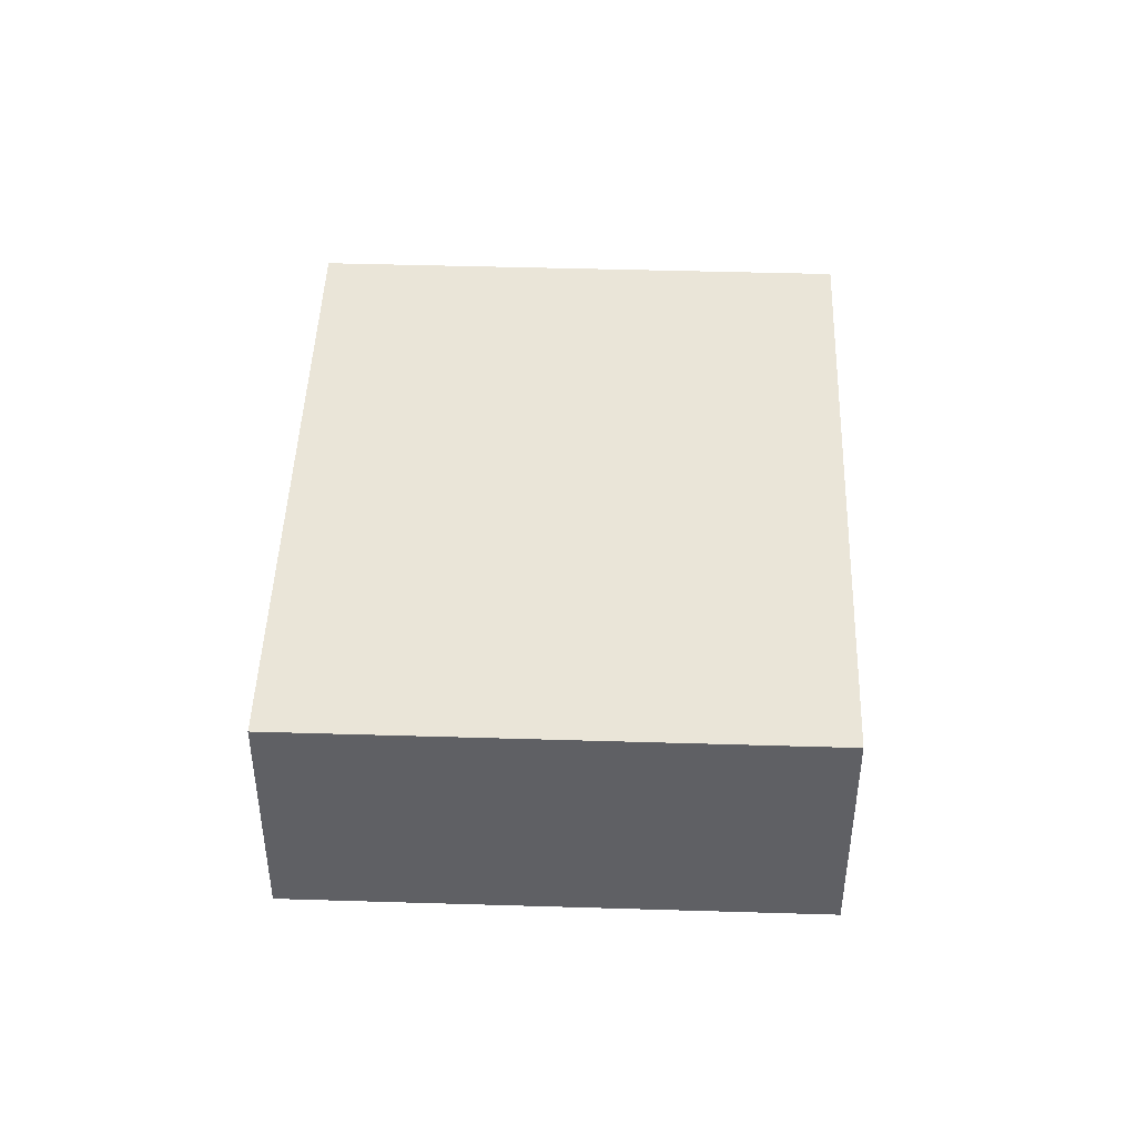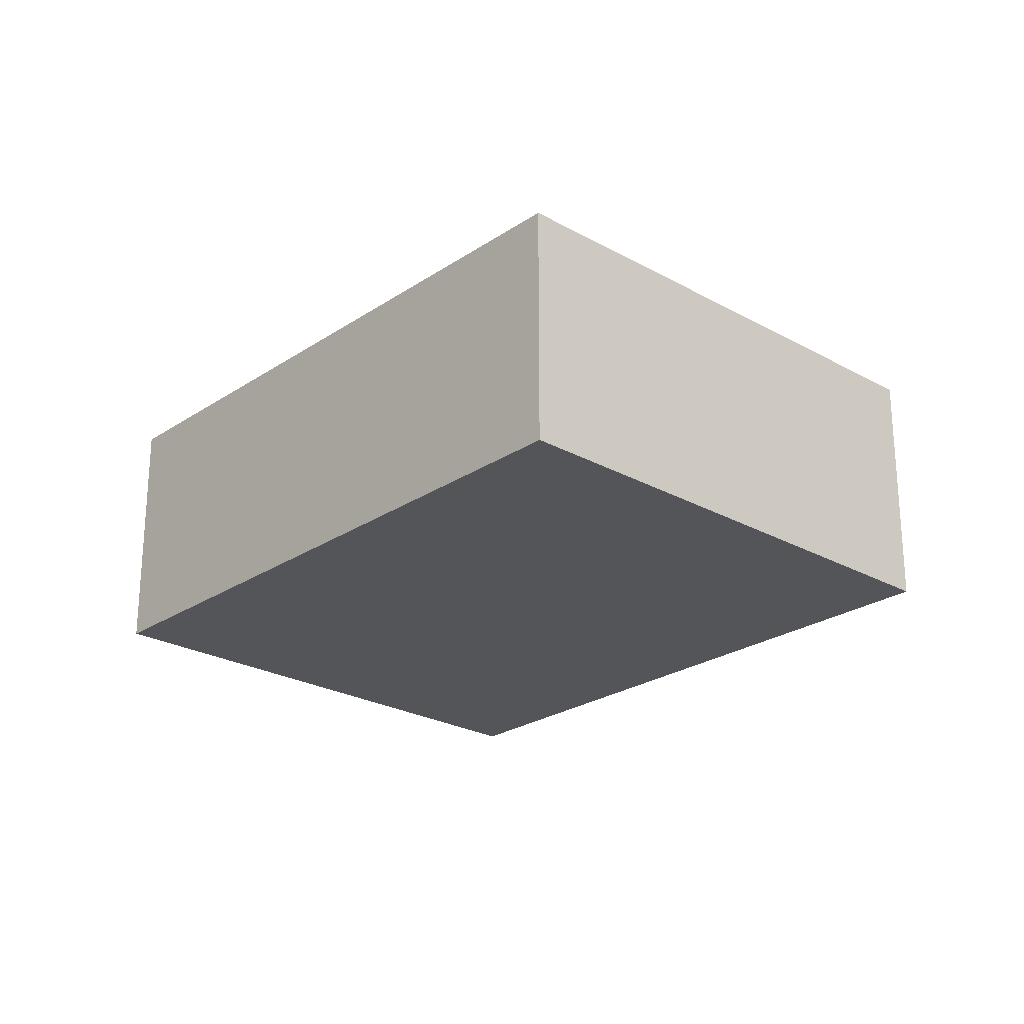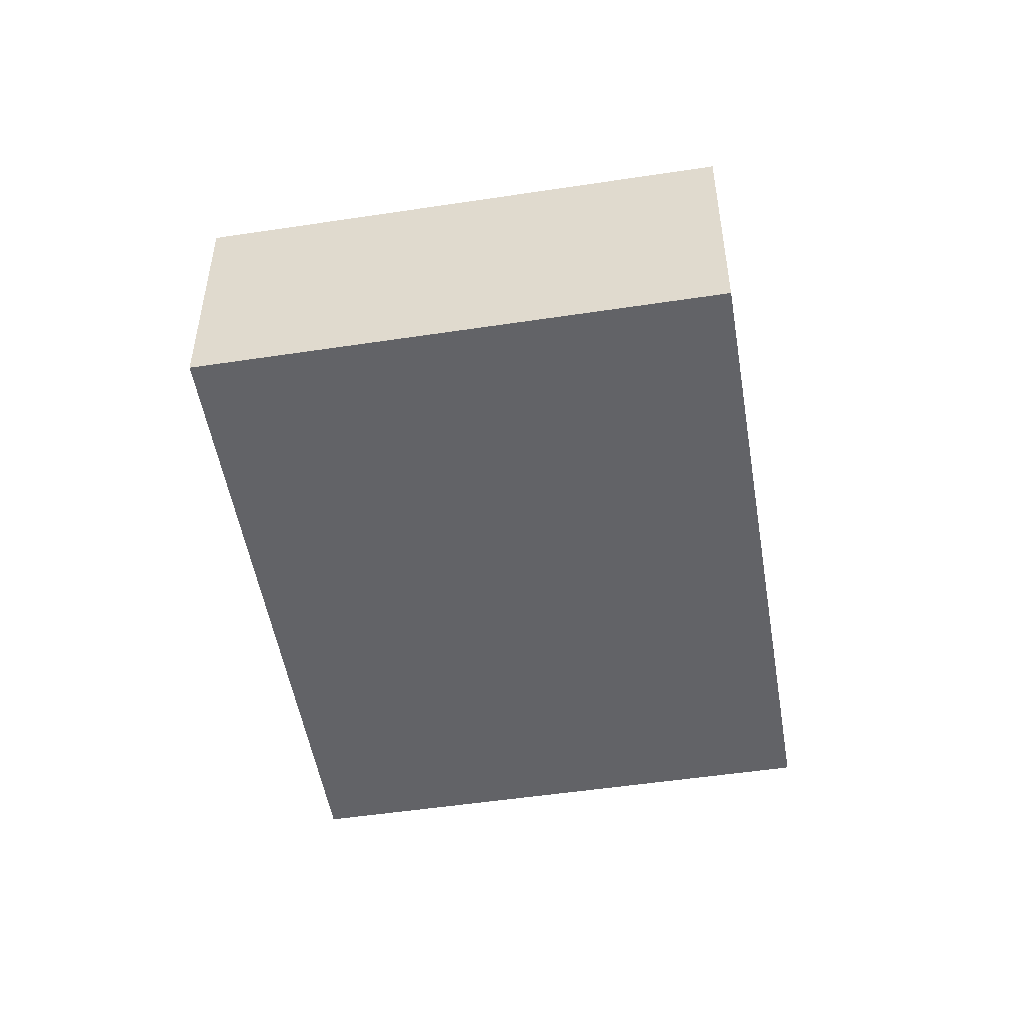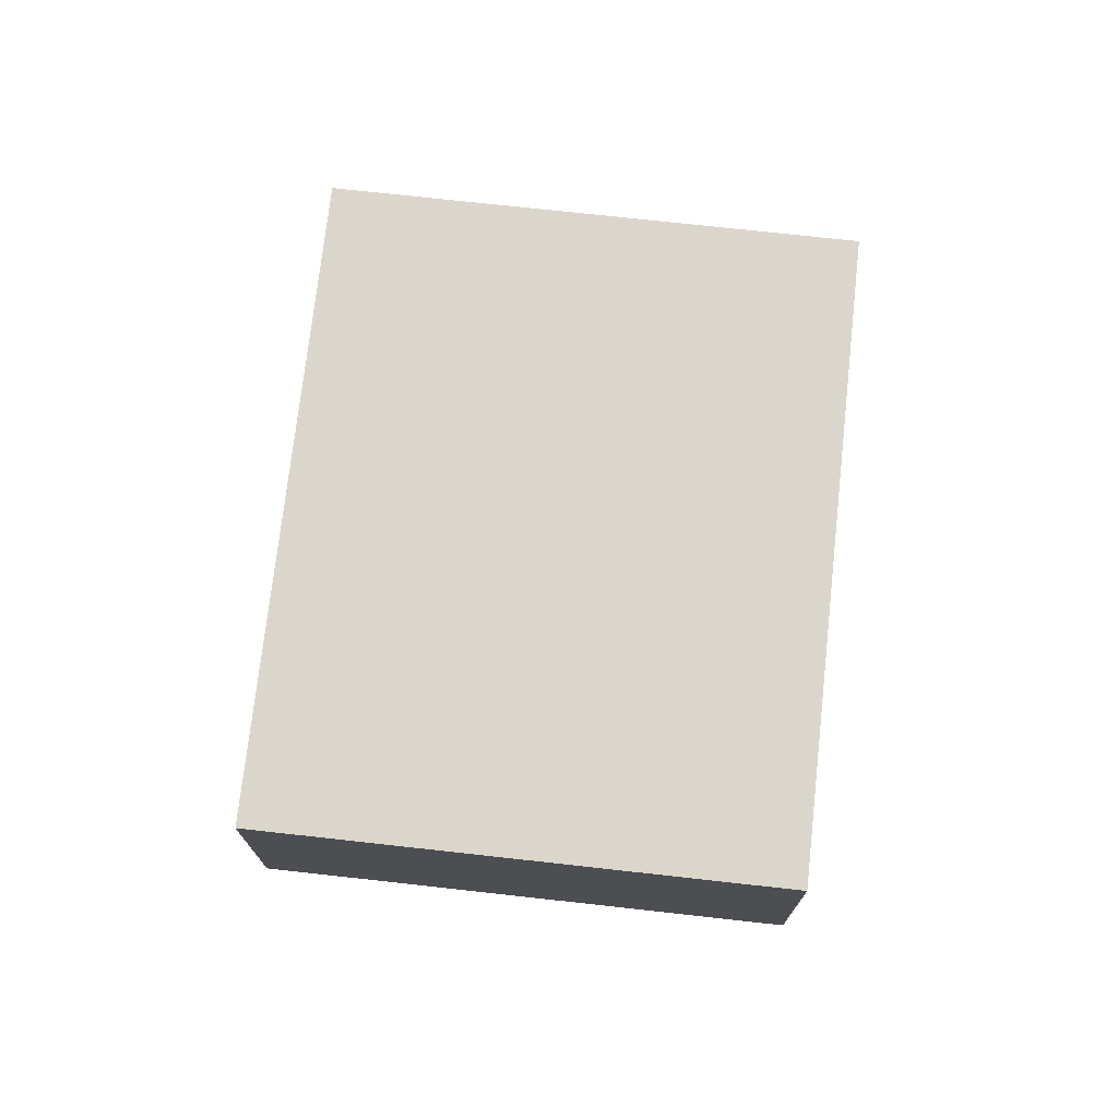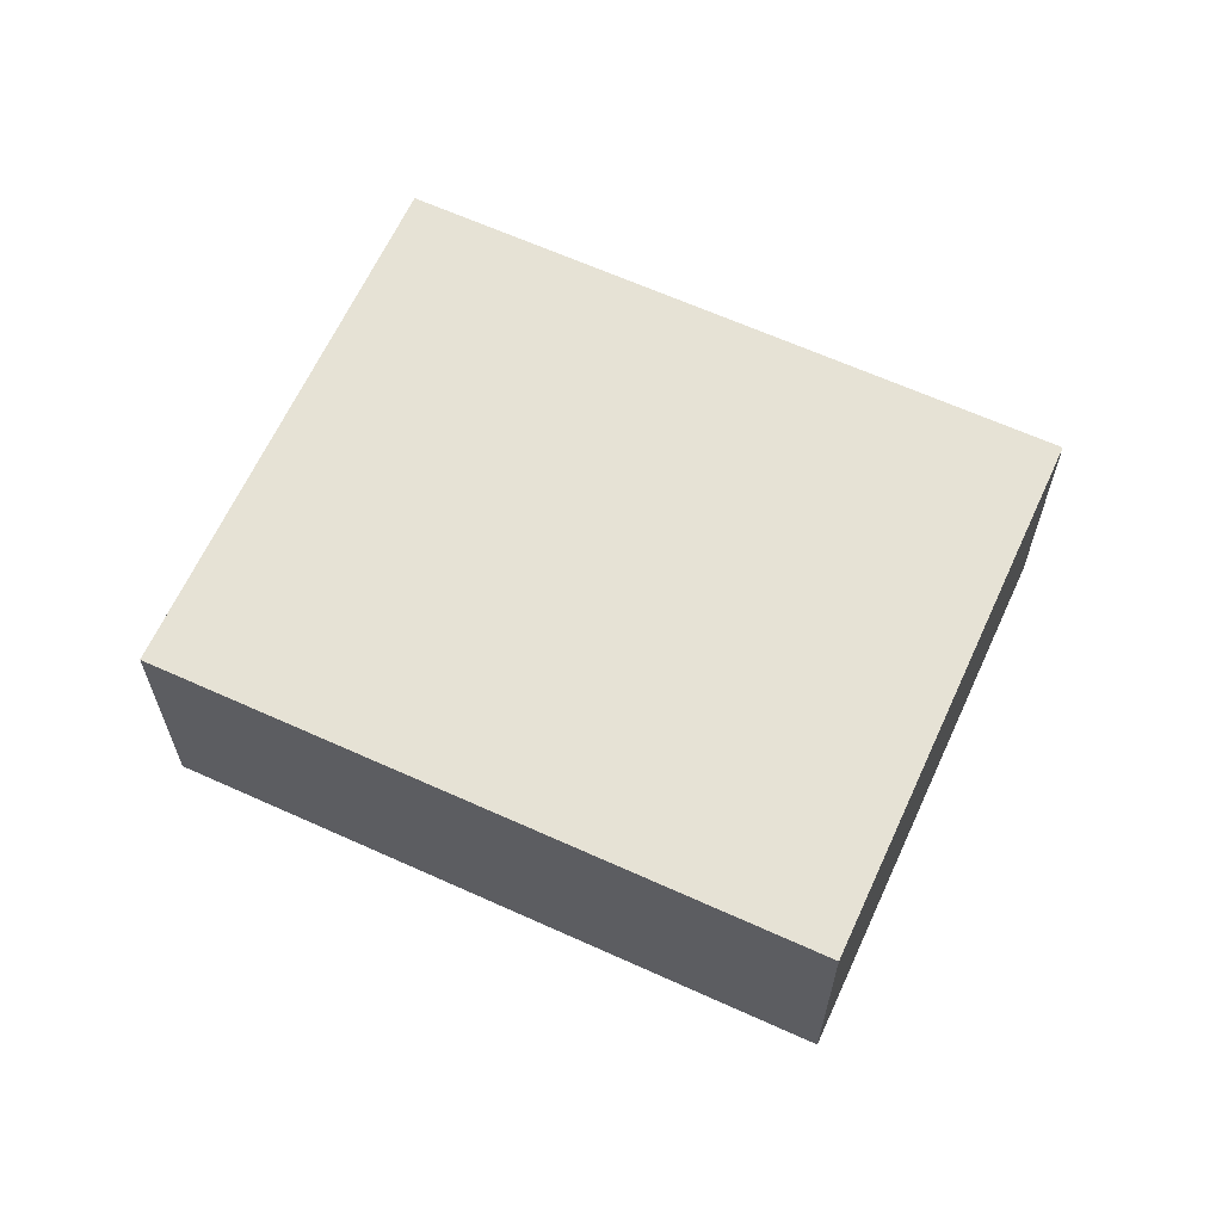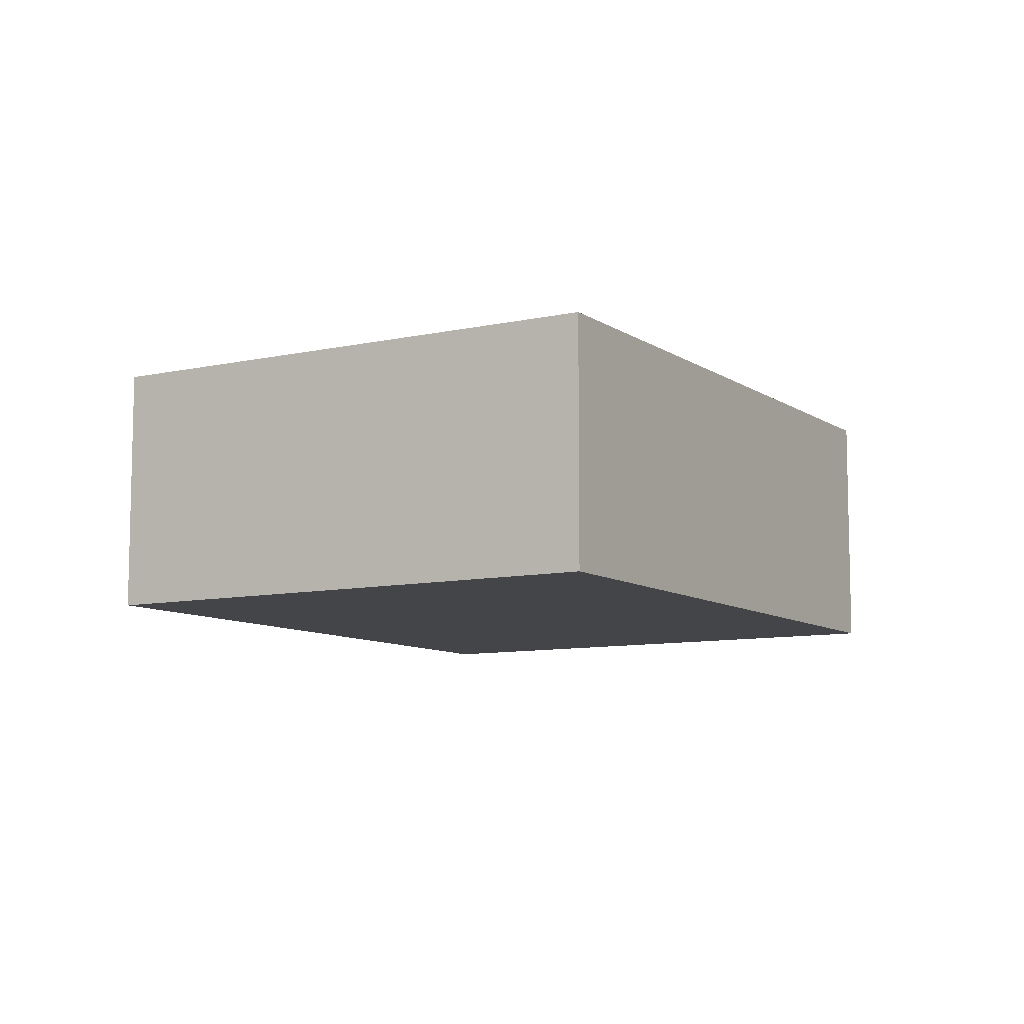
<metadata>
{"format":"obj","ext":"obj","renderer":"f3d","projection":"perspective","resolution":1024,"background":"white","views":[{"elev":45.4,"azim":133.3,"up":"+Y"},{"elev":-24.5,"azim":-91.2,"up":"+Y"},{"elev":-51.0,"azim":-39.3,"up":"+Y"},{"elev":73.5,"azim":137.6,"up":"+Y"},{"elev":64.0,"azim":-114.1,"up":"+Y"},{"elev":-9.0,"azim":162.1,"up":"+Y"}]}
</metadata>
<code>
v  0 2.948 1.805e-16
v  10.32 2.948 -0.394
v  6.021 2.948 -5.29
v  4.301 2.948 4.896
v  10.32 2.413e-17 -0.394
v  6.021 3.239e-16 -5.29
v  0 0 0
v  4.301 -2.998e-16 4.896
g defaultobject
f 1 2 3
f 2 1 4
f 5 3 2
f 3 5 6
f 6 1 3
f 1 6 7
f 7 4 1
f 4 7 8
f 8 2 4
f 2 8 5
f 5 7 6
f 7 5 8

</code>
